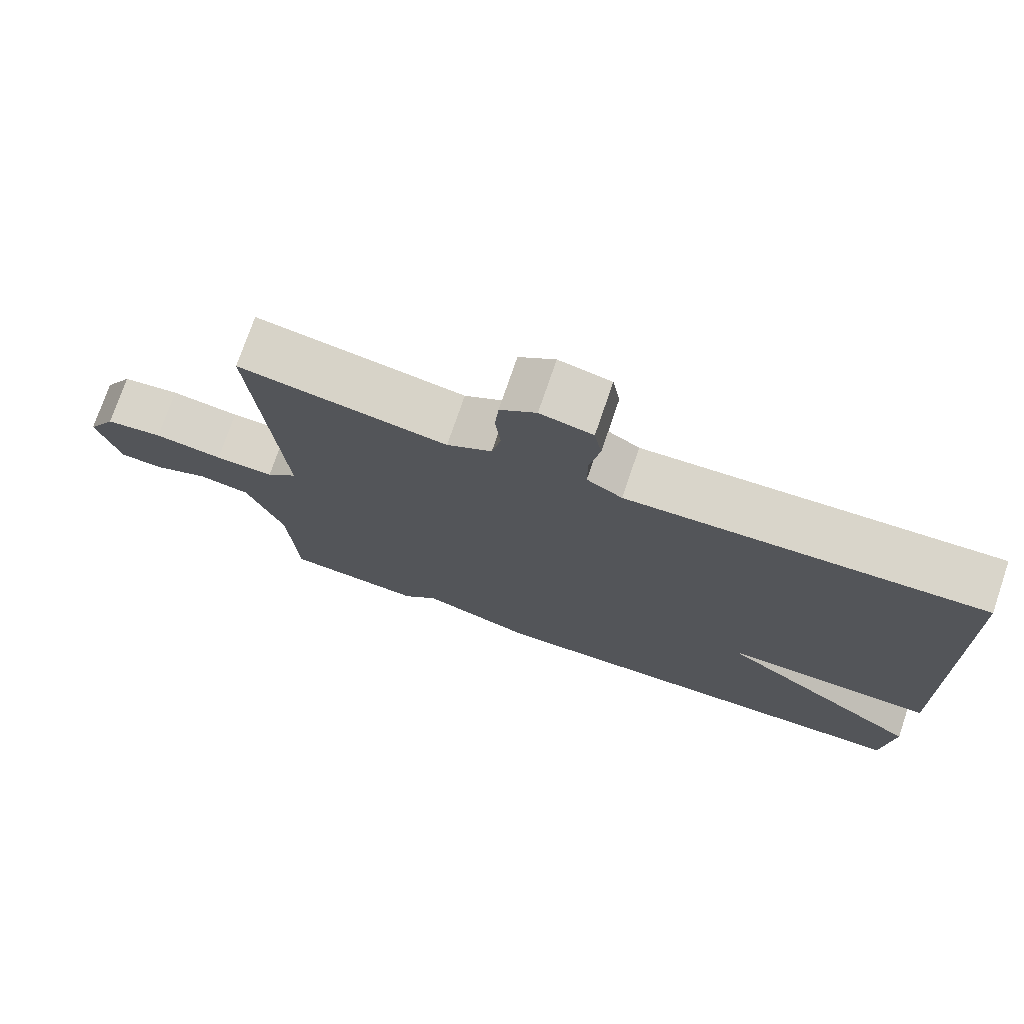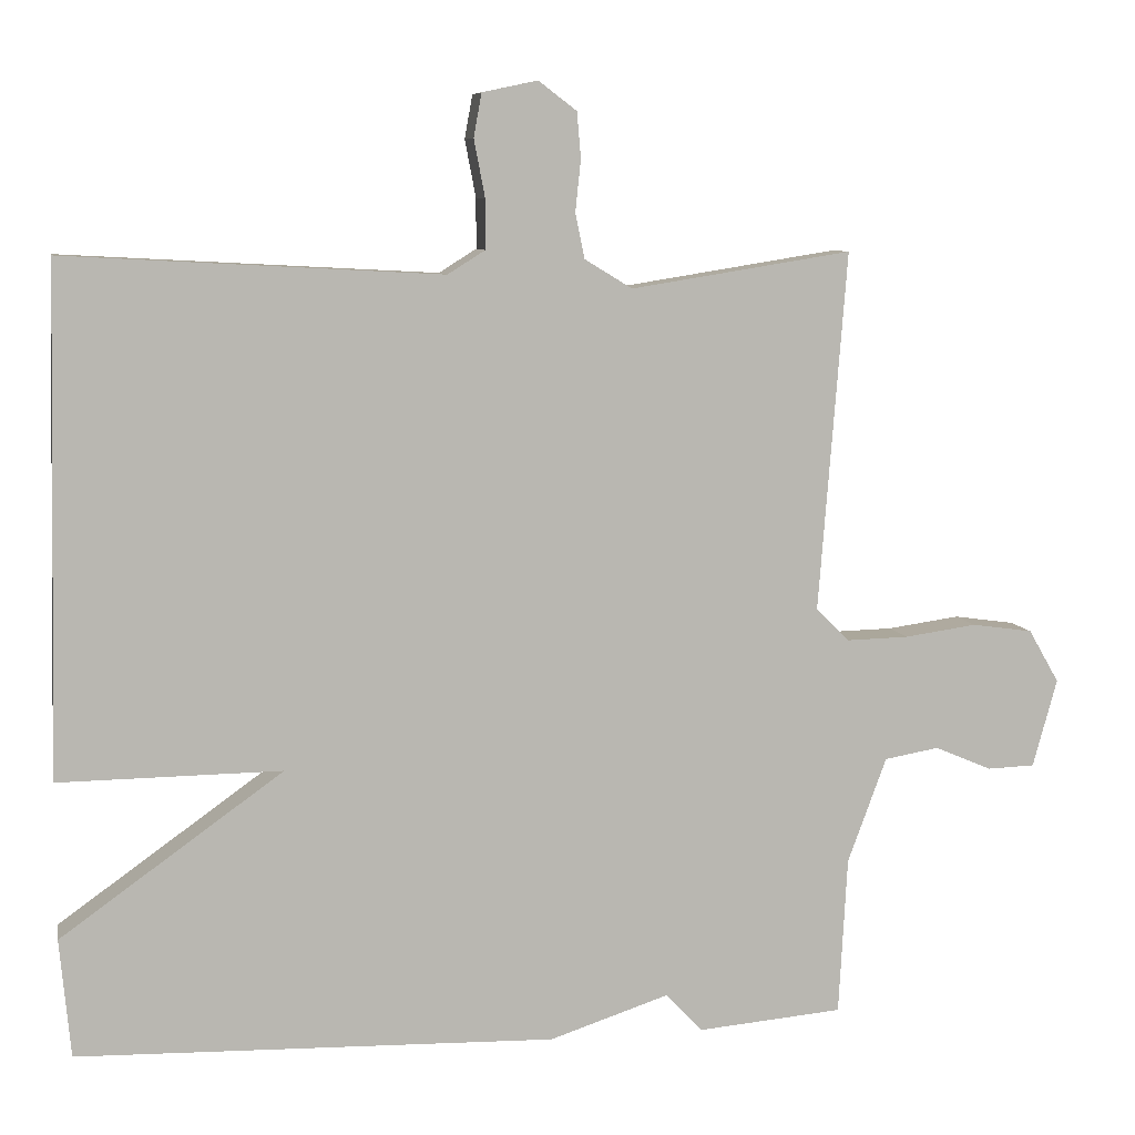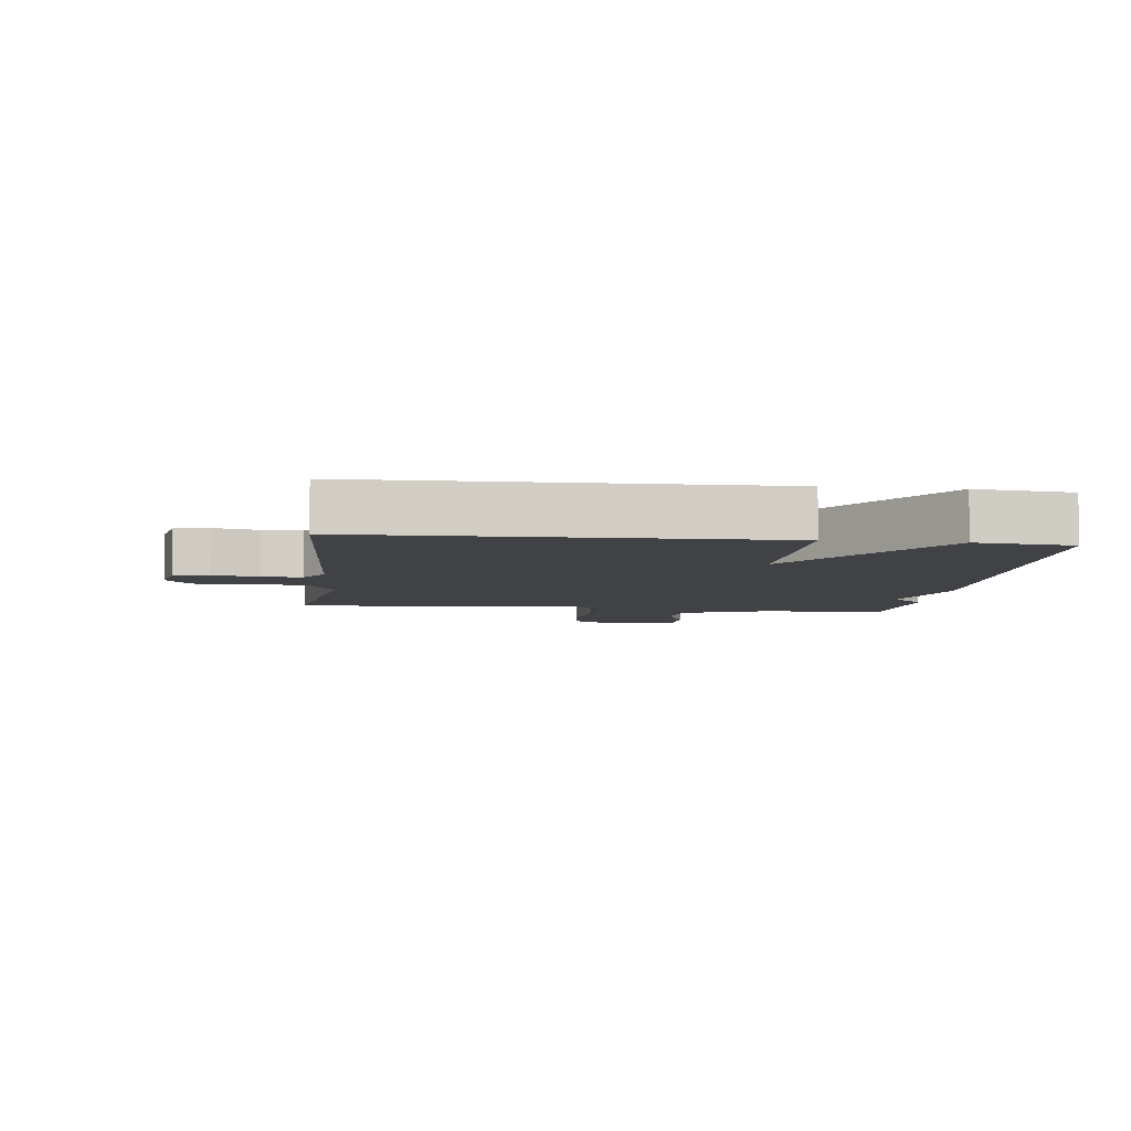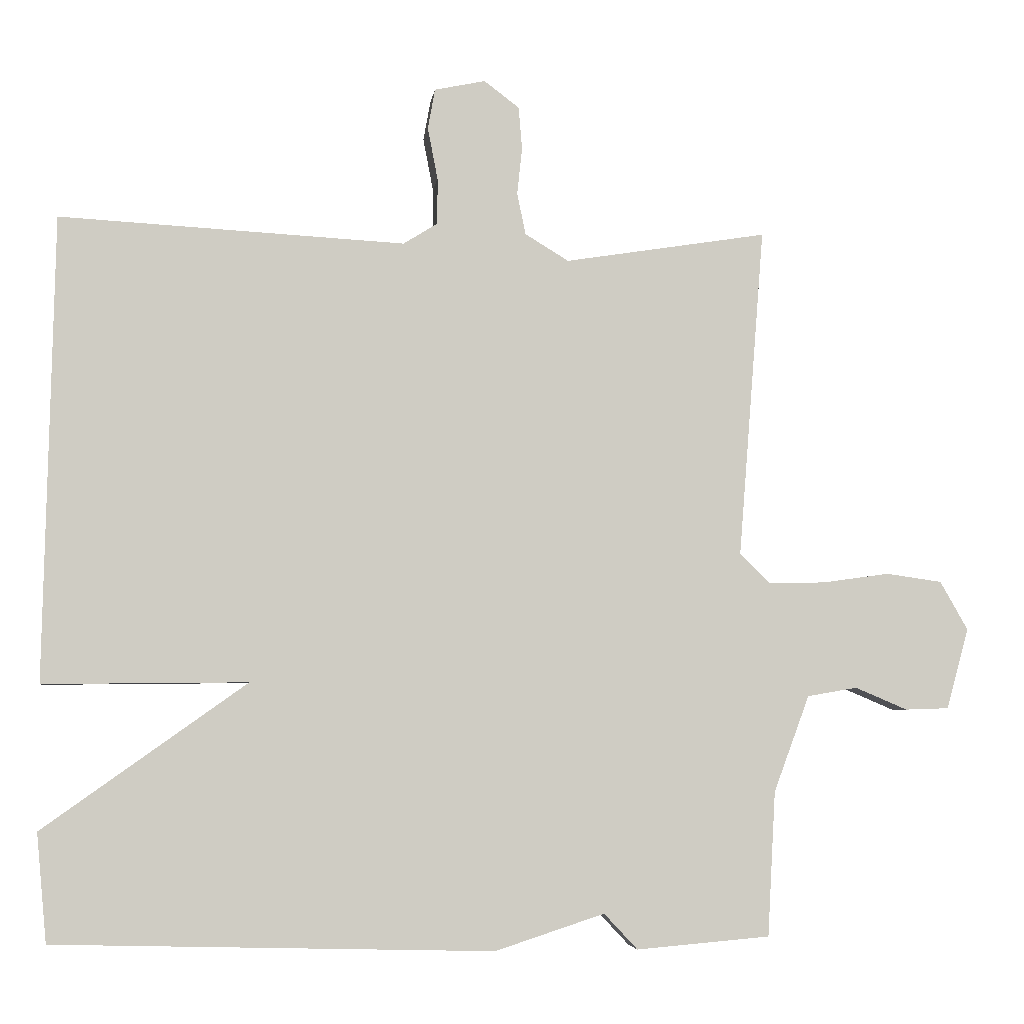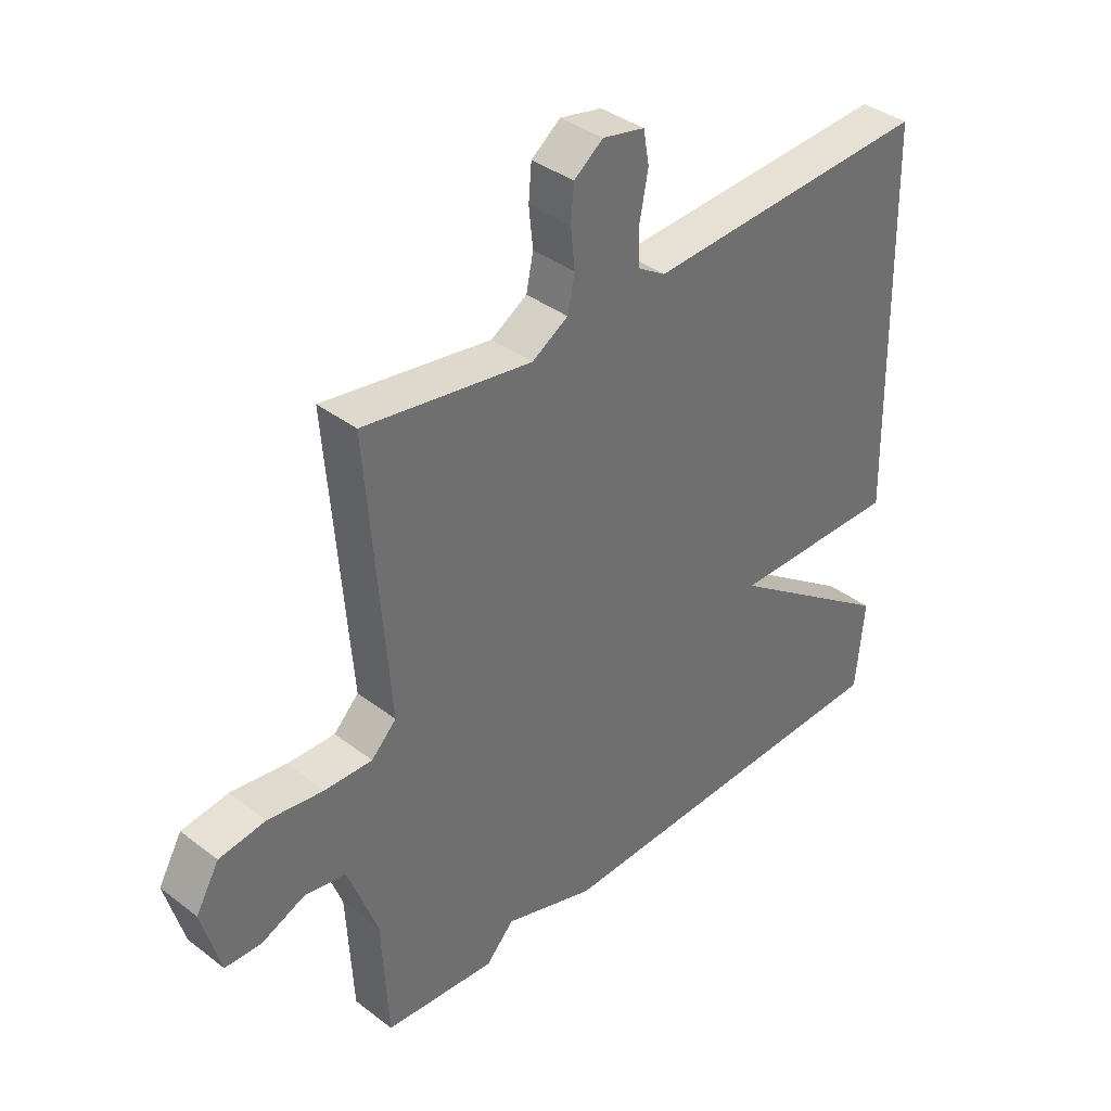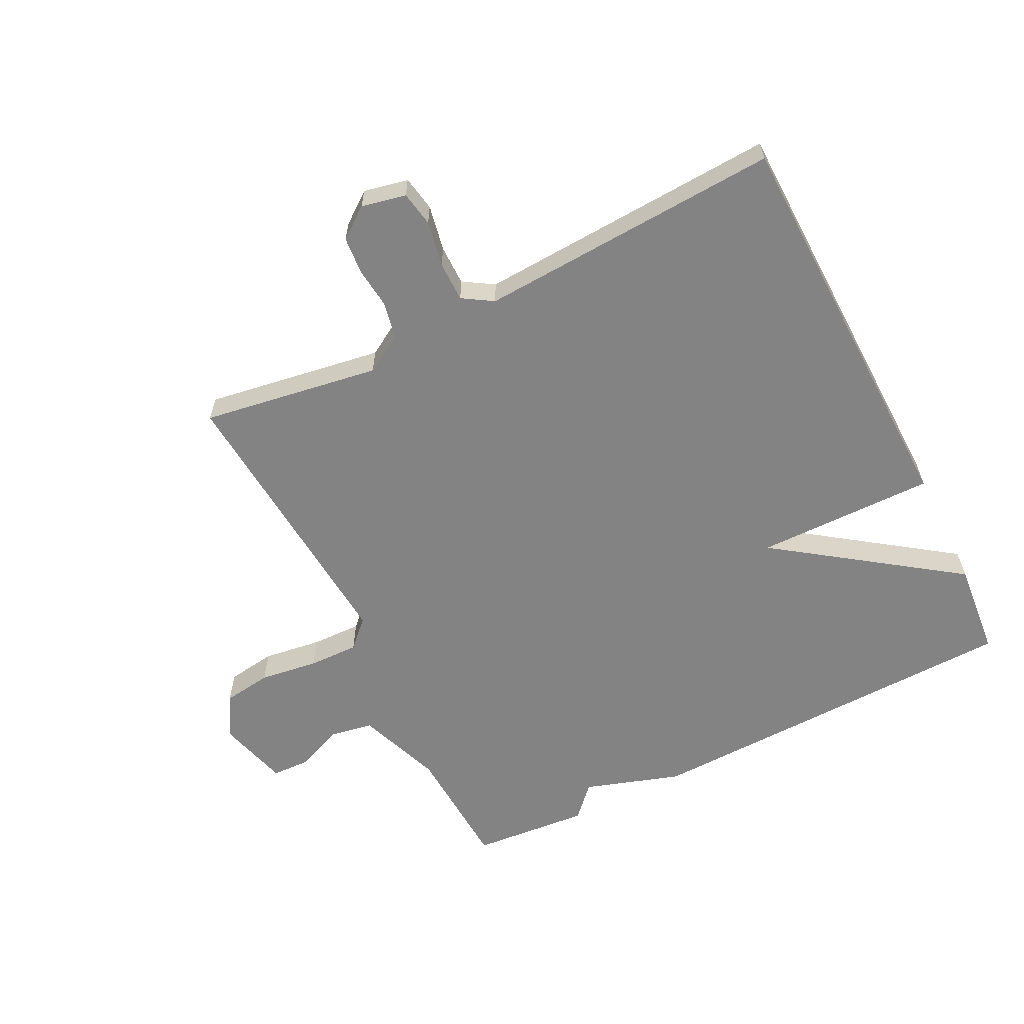
<metadata>
{"format":"obj","ext":"obj","renderer":"f3d","projection":"perspective","resolution":1024,"background":"white","views":[{"elev":74.7,"azim":18.8,"up":"+Z"},{"elev":8.0,"azim":168.7,"up":"+Z"},{"elev":-6.2,"azim":83.0,"up":"+Y"},{"elev":-4.9,"azim":172.7,"up":"+Z"},{"elev":37.9,"azim":-45.9,"up":"+Z"},{"elev":-61.0,"azim":26.7,"up":"+Y"}]}
</metadata>
<code>
v 0.5 0.07 -0.5
v -0.113 0.07 -0.516
v -0.266 0.07 -0.466
v -0.313 0.07 -0.516
v -0.5 0.07 -0.5
v -0.511 0.07 -0.298
v -0.561 0.07 -0.163
v -0.631 0.07 -0.151
v -0.704 0.07 -0.182
v -0.765 0.07 -0.18
v -0.796 0.07 -0.067
v -0.757 0.07 0.001
v -0.679 0.07 0.012
v -0.586 0.07 -0.001
v -0.506 0.07 -0.003
v -0.464 0.07 0.039
v -0.5 0.07 0.5
v -0.217 0.07 0.455
v -0.156 0.07 0.492
v -0.144 0.07 0.55
v -0.151 0.07 0.616
v -0.146 0.07 0.675
v -0.097 0.07 0.712
v -0.026 0.07 0.697
v -0.016 0.07 0.641
v -0.03 0.07 0.568
v -0.03 0.07 0.504
v 0.018 0.07 0.474
v 0.5 0.07 0.5
v 0.514 0.07 -0.148
v 0.229 0.07 -0.145
v 0.514 0.07 -0.348
v 0.5 0 -0.5
v -0.113 0 -0.516
v -0.266 0 -0.466
v -0.313 0 -0.516
v -0.5 0 -0.5
v -0.511 0 -0.298
v -0.561 0 -0.163
v -0.631 0 -0.151
v -0.704 0 -0.182
v -0.765 0 -0.18
v -0.796 0 -0.067
v -0.757 0 0.001
v -0.679 0 0.012
v -0.586 0 -0.001
v -0.506 0 -0.003
v -0.464 0 0.039
v -0.5 0 0.5
v -0.217 0 0.455
v -0.156 0 0.492
v -0.144 0 0.55
v -0.151 0 0.616
v -0.146 0 0.675
v -0.097 0 0.712
v -0.026 0 0.697
v -0.016 0 0.641
v -0.03 0 0.568
v -0.03 0 0.504
v 0.018 0 0.474
v 0.5 0 0.5
v 0.514 0 -0.148
v 0.229 0 -0.145
v 0.514 0 -0.348
f 1 2 3
f 32 1 3
f 31 32 3
f 28 29 30 31
f 27 28 31 3
f 4 5 6
f 3 4 6
f 27 3 6
f 26 27 6
f 24 25 26
f 23 24 26
f 22 23 26
f 21 22 26
f 20 21 26
f 19 20 26
f 26 6 7
f 19 26 7
f 18 19 7
f 16 17 18
f 16 18 7
f 15 16 7 8
f 10 11 12
f 9 10 12
f 8 9 12
f 15 8 12
f 14 15 12
f 12 13 14
f 35 34 33
f 35 33 64
f 35 64 63
f 63 62 61 60
f 35 63 60 59
f 38 37 36
f 38 36 35
f 38 35 59
f 38 59 58
f 58 57 56
f 58 56 55
f 58 55 54
f 58 54 53
f 58 53 52
f 58 52 51
f 39 38 58
f 39 58 51
f 39 51 50
f 50 49 48
f 39 50 48
f 40 39 48 47
f 44 43 42
f 44 42 41
f 44 41 40
f 44 40 47
f 44 47 46
f 46 45 44
f 1 33 34 2
f 2 34 35 3
f 3 35 36 4
f 4 36 37 5
f 5 37 38 6
f 6 38 39 7
f 7 39 40 8
f 8 40 41 9
f 9 41 42 10
f 10 42 43 11
f 11 43 44 12
f 12 44 45 13
f 13 45 46 14
f 14 46 47 15
f 15 47 48 16
f 16 48 49 17
f 17 49 50 18
f 18 50 51 19
f 19 51 52 20
f 20 52 53 21
f 21 53 54 22
f 22 54 55 23
f 23 55 56 24
f 24 56 57 25
f 25 57 58 26
f 26 58 59 27
f 27 59 60 28
f 28 60 61 29
f 29 61 62 30
f 30 62 63 31
f 31 63 64 32
f 32 64 33 1

</code>
